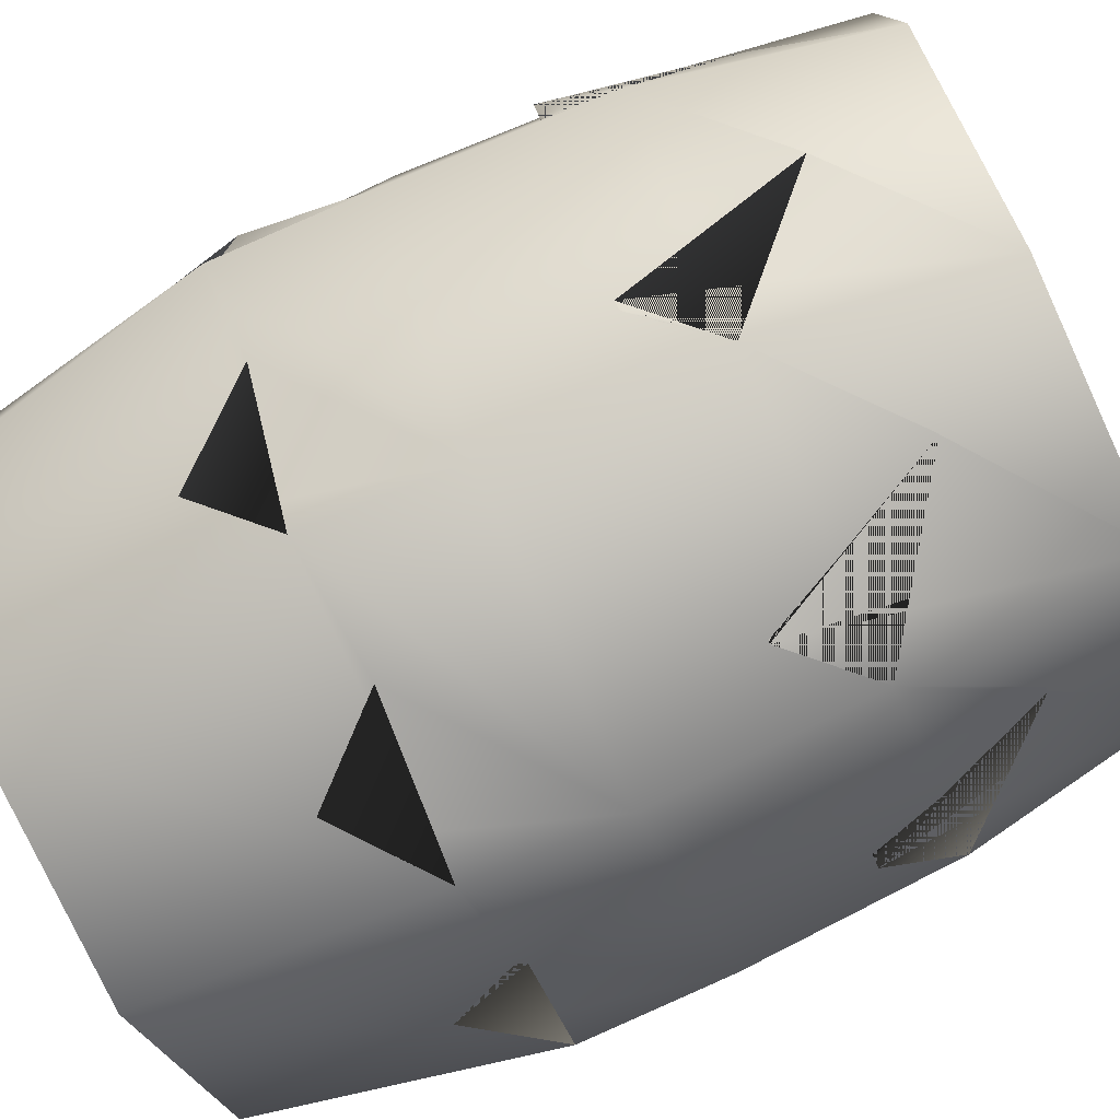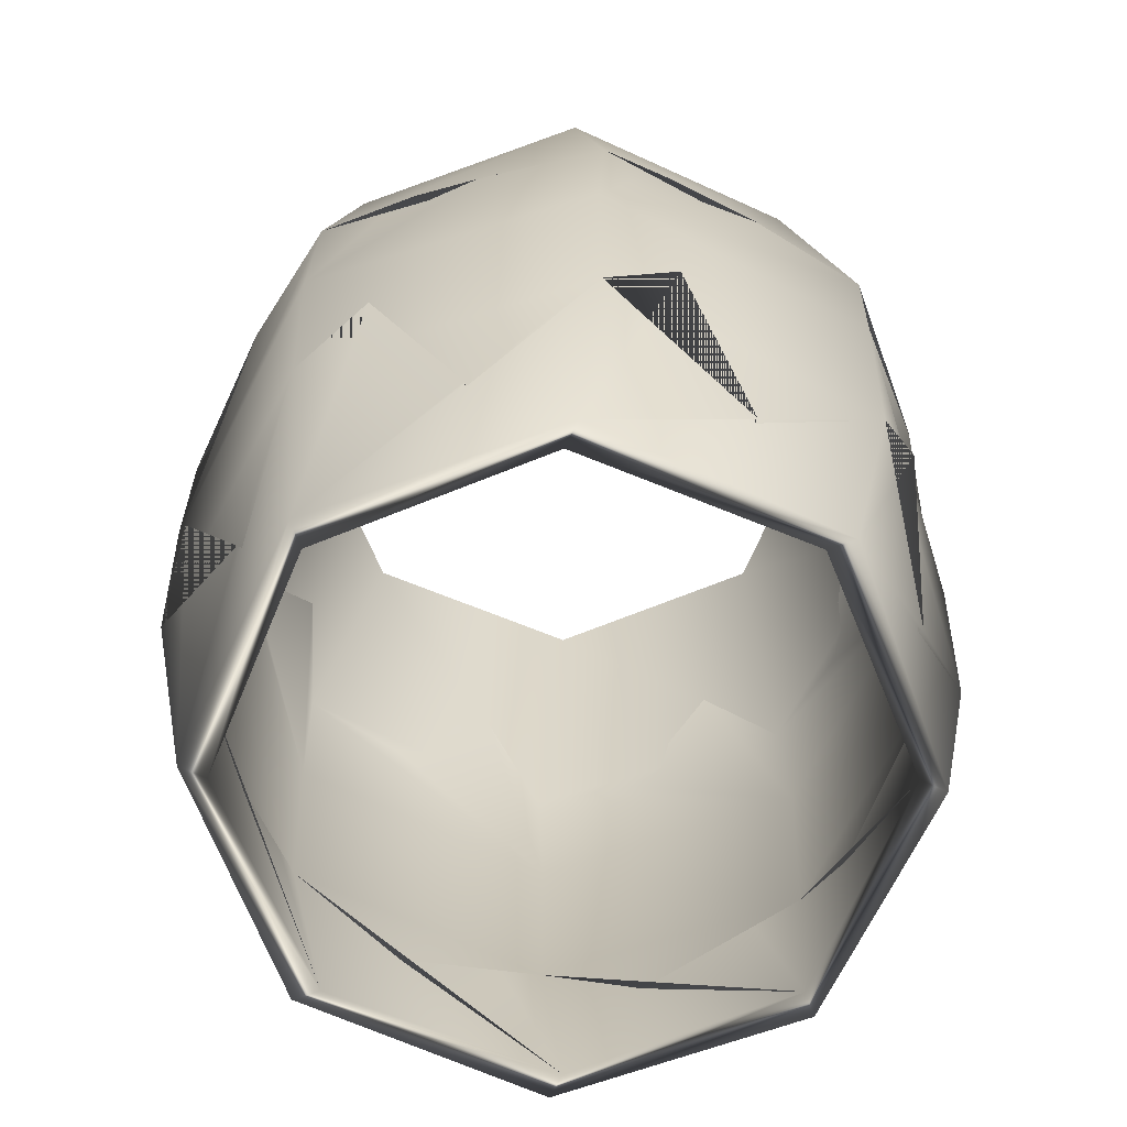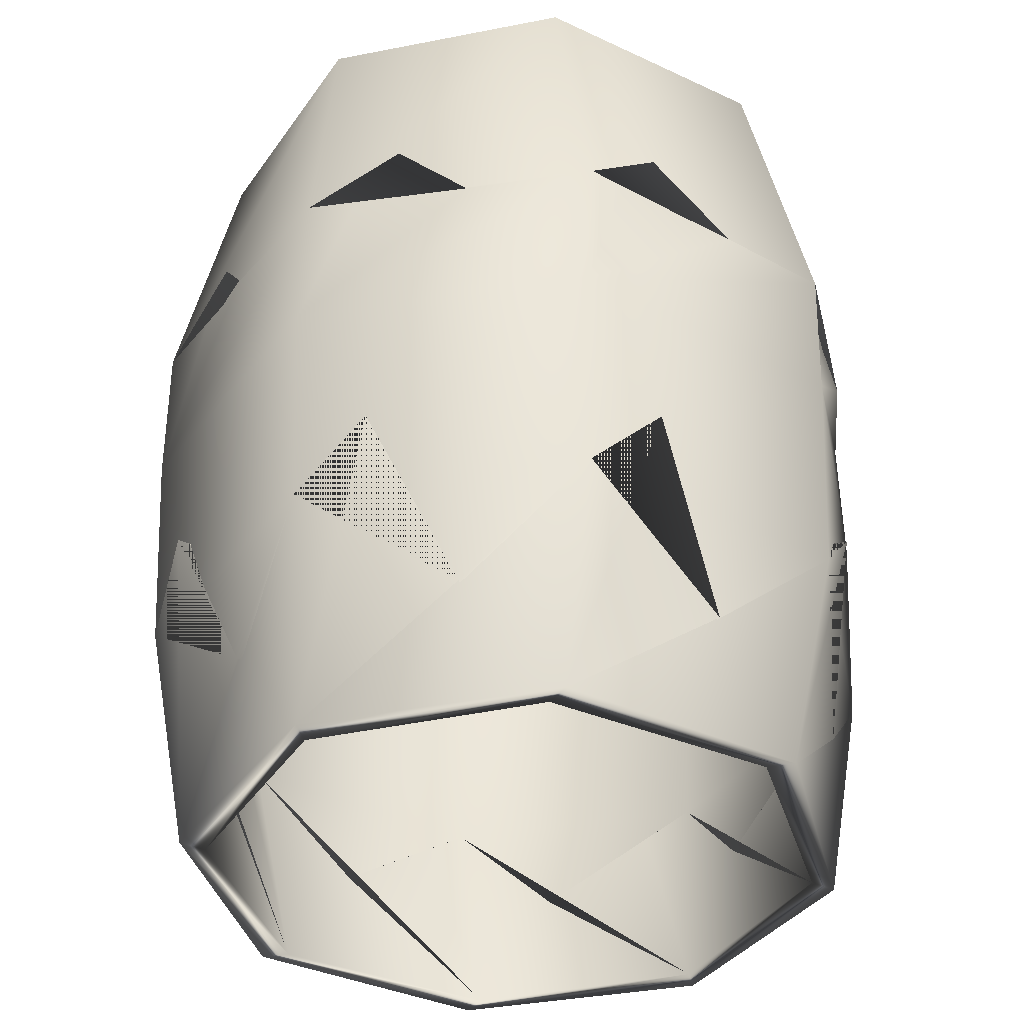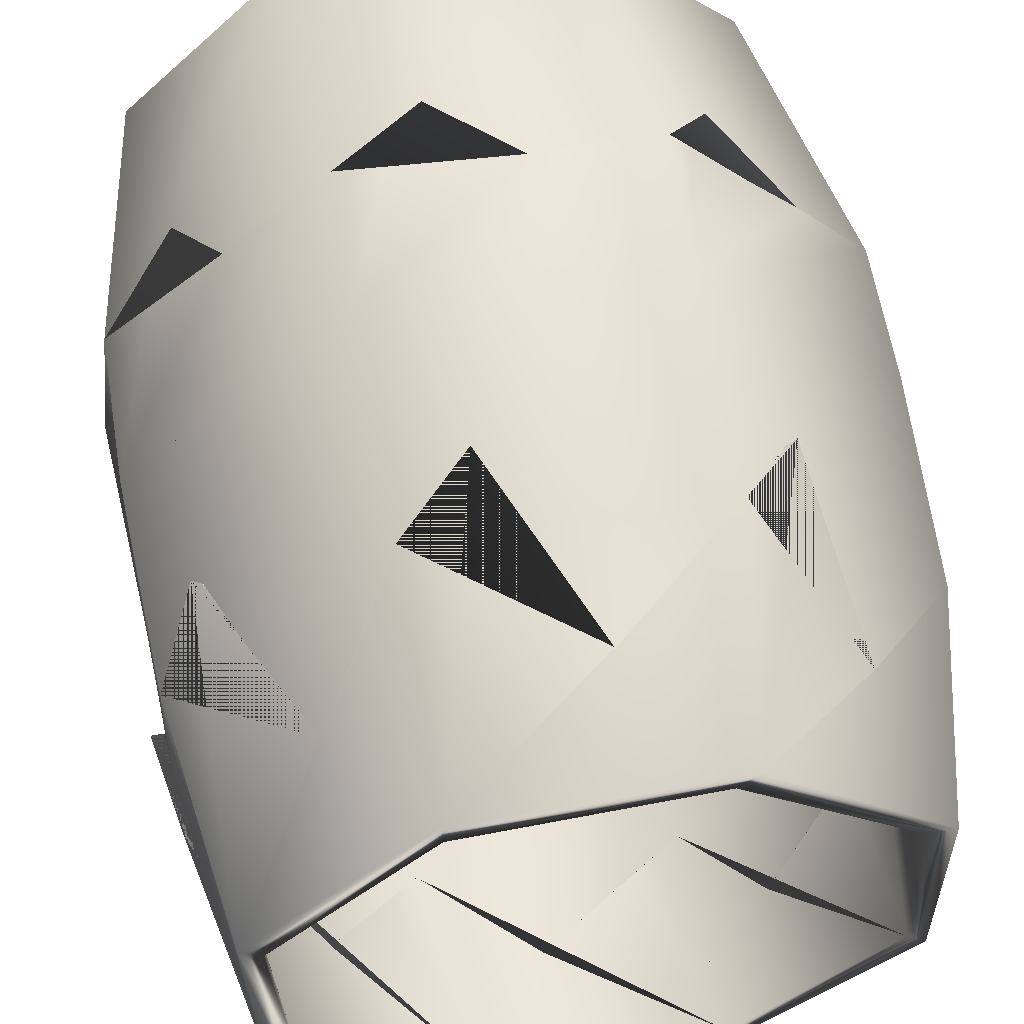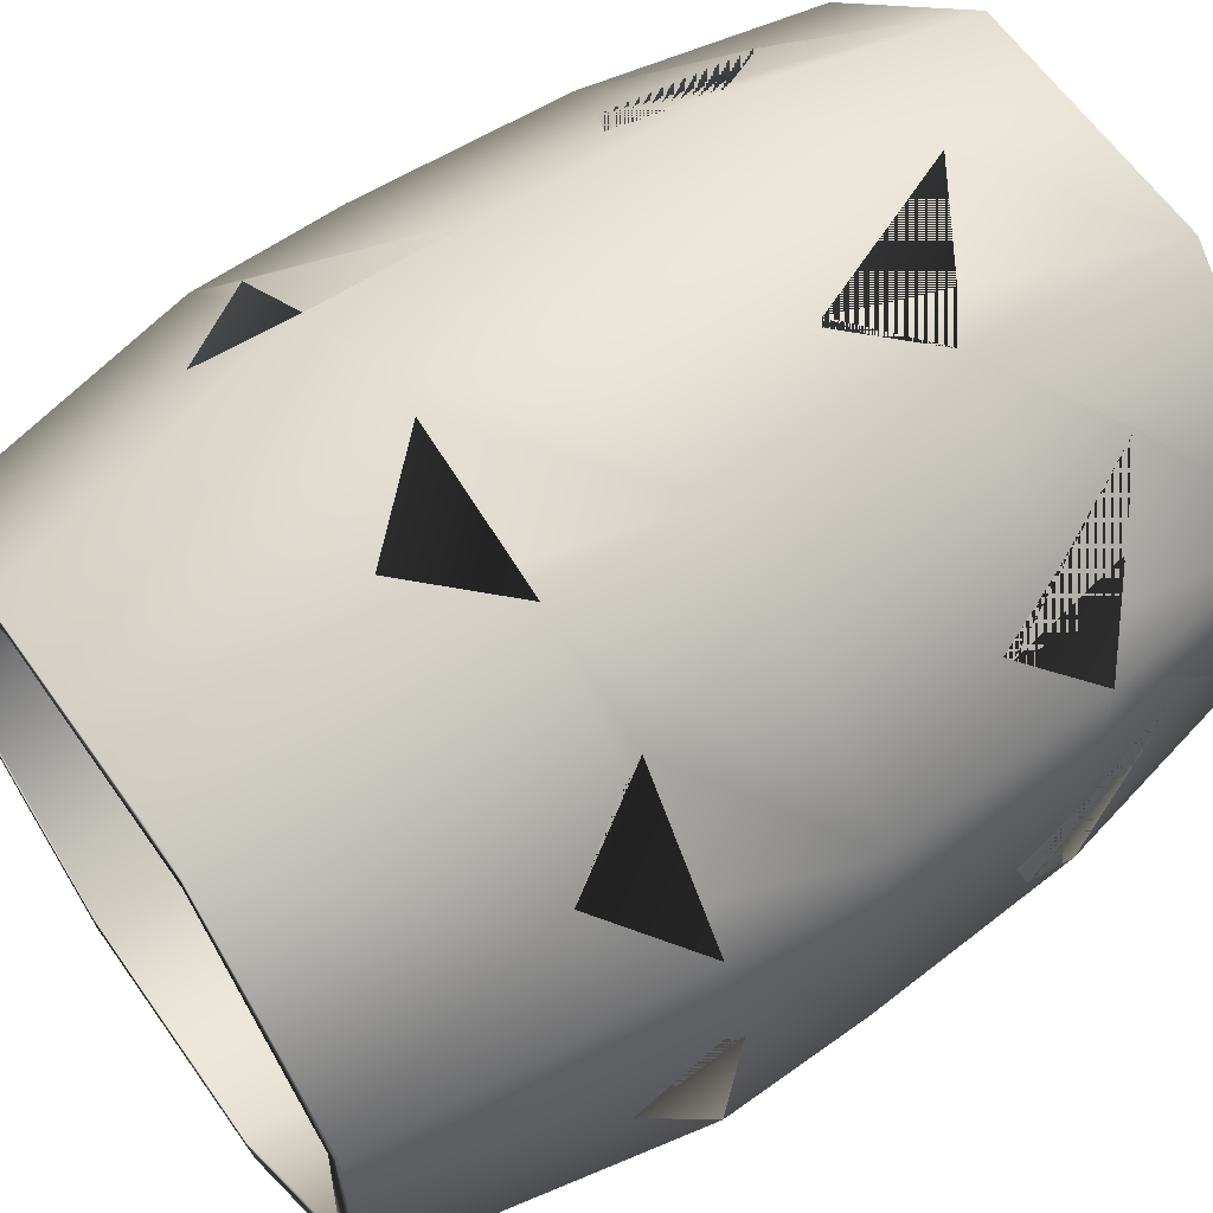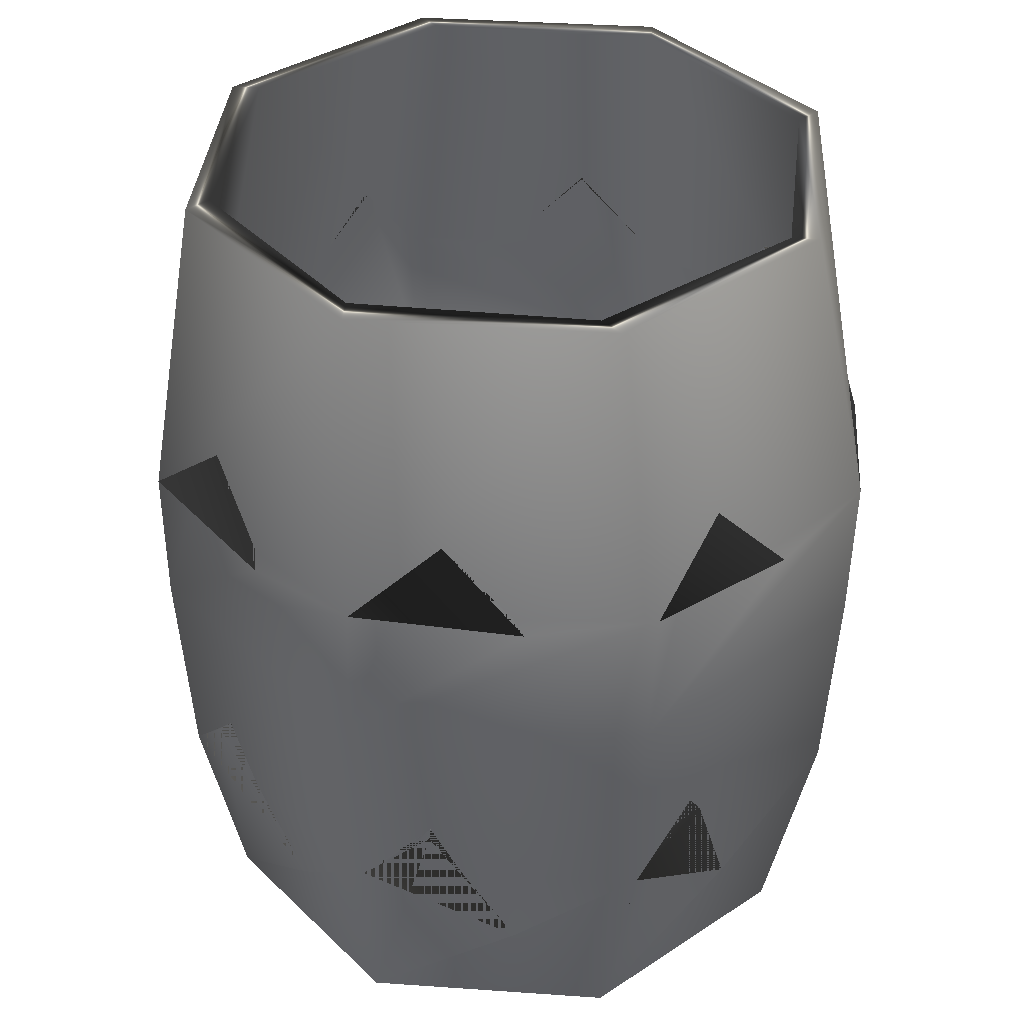
<metadata>
{"format":"obj","ext":"obj","renderer":"f3d","projection":"perspective","resolution":1024,"background":"white","views":[{"elev":-79.0,"azim":-65.2,"up":"+Z"},{"elev":-65.5,"azim":64.2,"up":"+Y"},{"elev":-37.3,"azim":-32.0,"up":"+Y"},{"elev":59.5,"azim":-9.9,"up":"+Z"},{"elev":61.7,"azim":-125.4,"up":"+Z"},{"elev":37.7,"azim":-41.0,"up":"+Y"}]}
</metadata>
<code>
g default
v 1 3.369 -2.08
v -0.7634 3.369 -2.178
v 1 1.125 -2.56
v 0.4423 1.837 -2.408
v -0.2848 1.031 -2.58
v -1.103 1.125 -2.517
v 1 1.125 -2.773
v 0.4423 1.837 -2.62
v -0.2848 1.031 -2.793
v -1.253 1.125 -2.668
v -0.9137 3.369 -2.328
v 1 3.369 -2.292
v -2.439 -1.644 1.025
v -2.133 -1.102 1.495
v -1.471 -2.471 1.742
v -1 -1.644 2.449
v -2.543 0 1.065
v -1.045 0 2.551
v -2.589 -1.644 1.175
v -2.283 -1.102 1.645
v -1.621 -2.471 1.893
v -1 -1.644 2.662
v -1.045 0 2.744
v -2.68 0 1.202
v -2.08 3.369 -1
v -1.39 1.837 -2.015
v -2.026 1.031 -1.623
v -2.56 1.125 -1
v -1.54 1.837 -2.166
v -2.176 1.031 -1.773
v -2.773 1.125 -1
v -2.292 3.369 -1
v -2.178 3.369 0.7634
v -1 3.369 2.08
v -2.517 1.125 1.103
v -2.015 1.837 1.39
v -1.623 1.031 2.026
v -1 1.125 2.56
v -2.668 1.125 1.253
v -2.166 1.837 1.54
v -1.773 1.031 2.176
v -1 1.125 2.773
v -1 3.369 2.292
v -2.328 3.369 0.9137
v -2.449 -1.644 -1
v -2.565 -1.102 -0.451
v -2.272 -2.471 0.1922
v -2.551 0 -1.045
v -2.662 -1.644 -1
v -2.777 -1.102 -0.451
v -2.484 -2.471 0.1922
v -2.744 0 -1.045
v -1.065 0 -2.543
v -1.202 0 -2.68
v 2.178 -3.369 -0.7634
v 1 -3.369 -2.08
v 2.439 -1.644 -1.025
v 1 -1.644 -2.449
v 2.133 -1.102 -1.495
v 1.471 -2.471 -1.742
v 1 -3.369 -2.292
v 2.328 -3.369 -0.9137
v 1 -1.644 -2.662
v 1.621 -2.471 -1.893
v 2.283 -1.102 -1.645
v 2.589 -1.644 -1.175
v -0.7634 -3.369 -2.178
v -2.08 -3.369 -1
v -1.025 -1.644 -2.439
v -1.495 -1.102 -2.133
v -1.742 -2.471 -1.471
v -2.292 -3.369 -1
v -0.9137 -3.369 -2.328
v -1.893 -2.471 -1.621
v -1.645 -1.102 -2.283
v -1.175 -1.644 -2.589
v 0.451 -1.102 -2.565
v -0.1922 -2.471 -2.272
v 1.045 0 -2.551
v 0.451 -1.102 -2.777
v -0.1922 -2.471 -2.484
v 1.045 0 -2.744
v 1.065 0 2.543
v 1.103 1.125 2.517
v -0.4423 1.837 2.408
v 0.2848 1.031 2.58
v 1.202 0 2.68
v 1.253 1.125 2.668
v 0.2848 1.031 2.793
v -0.4423 1.837 2.62
v 2.543 0 -1.065
v 2.68 0 -1.202
v 2.517 1.125 -1.103
v 2.015 1.837 -1.39
v 1.623 1.031 -2.026
v 1.773 1.031 -2.176
v 2.166 1.837 -1.54
v 2.668 1.125 -1.253
v -2.408 1.837 -0.4423
v -2.58 1.031 0.2848
v -2.793 1.031 0.2848
v -2.62 1.837 -0.4423
v -2.178 -3.369 0.7634
v -2.328 -3.369 0.9137
v -1 -3.369 2.08
v 0.7634 -3.369 2.178
v 1.025 -1.644 2.439
v -0.451 -1.102 2.565
v 0.1922 -2.471 2.272
v 0.9137 -3.369 2.328
v -1 -3.369 2.292
v 1.175 -1.644 2.589
v 0.1922 -2.471 2.484
v -0.451 -1.102 2.777
v 0.7634 3.369 2.178
v 0.9137 3.369 2.328
v 2.08 -3.369 1
v 2.449 -1.644 1
v 2.565 -1.102 0.451
v 2.272 -2.471 -0.1922
v 2.292 -3.369 1
v 2.484 -2.471 -0.1922
v 2.777 -1.102 0.451
v 2.662 -1.644 1
v 2.178 3.369 -0.7634
v 2.328 3.369 -0.9137
v 2.551 0 1.045
v 2.744 0 1.045
v 2.56 1.125 1
v 2.408 1.837 0.4423
v 2.58 1.031 -0.2848
v 2.793 1.031 -0.2848
v 2.62 1.837 0.4423
v 2.773 1.125 1
v 1.495 -1.102 2.133
v 1.742 -2.471 1.471
v 1.645 -1.102 2.283
v 1.893 -2.471 1.621
v 2.08 3.369 1
v 1.39 1.837 2.015
v 2.026 1.031 1.623
v 1.54 1.837 2.166
v 2.176 1.031 1.773
v 2.292 3.369 1
g Barrell_Merged
f 7 8 9 10 11 12
f 3 1 2 6 5 4
f 3 4 8 7
f 4 5 9 8
f 5 6 10 9
f 6 2 11 10
f 2 1 12 11
f 1 3 7 12
f 19 20 21 22 23 24
f 13 17 18 16 15 14
f 13 14 20 19
f 14 15 21 20
f 15 16 22 21
f 16 18 23 22
f 18 17 24 23
f 17 13 19 24
f 10 29 30 31 32 11
f 6 2 25 28 27 26
f 6 26 29 10
f 26 27 30 29
f 27 28 31 30
f 28 25 32 31
f 25 2 11 32
f 2 6 10 11
f 39 40 41 42 43 44
f 35 33 34 38 37 36
f 35 36 40 39
f 36 37 41 40
f 37 38 42 41
f 38 34 43 42
f 34 33 44 43
f 33 35 39 44
f 49 50 51 19 24 52
f 45 48 17 13 47 46
f 45 46 50 49
f 46 47 51 50
f 47 13 19 51
f 13 17 24 19
f 17 48 52 24
f 48 45 49 52
f 54 52 31 30 29 10
f 53 6 26 27 28 48
f 53 48 52 54
f 48 28 31 52
f 28 27 30 31
f 27 26 29 30
f 26 6 10 29
f 6 53 54 10
f 62 61 63 64 65 66
f 55 57 59 60 58 56
f 55 56 61 62
f 56 58 63 61
f 58 60 64 63
f 60 59 65 64
f 59 57 66 65
f 57 55 62 66
f 73 72 49 74 75 76
f 67 69 70 71 45 68
f 67 68 72 73
f 68 45 49 72
f 45 71 74 49
f 71 70 75 74
f 70 69 76 75
f 69 67 73 76
f 63 80 81 76 54 82
f 58 79 53 69 78 77
f 58 77 80 63
f 77 78 81 80
f 78 69 76 81
f 69 53 54 76
f 53 79 82 54
f 79 58 63 82
f 23 87 88 89 90 42
f 18 38 85 86 84 83
f 18 83 87 23
f 83 84 88 87
f 84 86 89 88
f 86 85 90 89
f 85 38 42 90
f 38 18 23 42
f 66 65 64 63 82 92
f 57 91 79 58 60 59
f 57 59 65 66
f 59 60 64 65
f 60 58 63 64
f 58 79 82 63
f 79 91 92 82
f 91 57 66 92
f 61 73 76 81 80 63
f 56 58 77 78 69 67
f 56 67 73 61
f 67 69 76 73
f 69 78 81 76
f 78 77 80 81
f 77 58 63 80
f 58 56 61 63
f 92 82 7 96 97 98
f 91 93 94 95 3 79
f 91 79 82 92
f 79 3 7 82
f 3 95 96 7
f 95 94 97 96
f 94 93 98 97
f 93 91 92 98
f 52 24 39 101 102 31
f 48 28 99 100 35 17
f 48 17 24 52
f 17 35 39 24
f 35 100 101 39
f 100 99 102 101
f 99 28 31 102
f 28 48 52 31
f 72 104 19 51 50 49
f 68 45 46 47 13 103
f 68 103 104 72
f 103 13 19 104
f 13 47 51 19
f 47 46 50 51
f 46 45 49 50
f 45 68 72 49
f 31 102 101 39 44 32
f 28 25 33 35 100 99
f 28 99 102 31
f 99 100 101 102
f 100 35 39 101
f 35 33 44 39
f 33 25 32 44
f 25 28 31 32
f 111 110 112 113 114 22
f 105 16 108 109 107 106
f 105 106 110 111
f 106 107 112 110
f 107 109 113 112
f 109 108 114 113
f 108 16 22 114
f 16 105 111 22
f 104 111 22 21 20 19
f 103 13 14 15 16 105
f 103 105 111 104
f 105 16 22 111
f 16 15 21 22
f 15 14 20 21
f 14 13 19 20
f 13 103 104 19
f 42 90 89 88 116 43
f 38 34 115 84 86 85
f 38 85 90 42
f 85 86 89 90
f 86 84 88 89
f 84 115 116 88
f 115 34 43 116
f 34 38 42 43
f 121 62 66 122 123 124
f 117 118 119 120 57 55
f 117 55 62 121
f 55 57 66 62
f 57 120 122 66
f 120 119 123 122
f 119 118 124 123
f 118 117 121 124
f 24 23 42 41 40 39
f 17 35 36 37 38 18
f 17 18 23 24
f 18 38 42 23
f 38 37 41 42
f 37 36 40 41
f 36 35 39 40
f 35 17 24 39
f 98 97 96 7 12 126
f 93 125 1 3 95 94
f 93 94 97 98
f 94 95 96 97
f 95 3 7 96
f 3 1 12 7
f 1 125 126 12
f 125 93 98 126
f 124 123 122 66 92 128
f 118 127 91 57 120 119
f 118 119 123 124
f 119 120 122 123
f 120 57 66 122
f 57 91 92 66
f 91 127 128 92
f 127 118 124 128
f 82 54 10 9 8 7
f 79 3 4 5 6 53
f 79 53 54 82
f 53 6 10 54
f 6 5 9 10
f 5 4 8 9
f 4 3 7 8
f 3 79 82 7
f 128 92 98 132 133 134
f 127 129 130 131 93 91
f 127 91 92 128
f 91 93 98 92
f 93 131 132 98
f 131 130 133 132
f 130 129 134 133
f 129 127 128 134
f 112 137 138 124 128 87
f 107 83 127 118 136 135
f 107 135 137 112
f 135 136 138 137
f 136 118 124 138
f 118 127 128 124
f 127 83 87 128
f 83 107 112 87
f 88 142 143 134 144 116
f 84 115 139 129 141 140
f 84 140 142 88
f 140 141 143 142
f 141 129 134 143
f 129 139 144 134
f 139 115 116 144
f 115 84 88 116
f 22 114 113 112 87 23
f 16 18 83 107 109 108
f 16 108 114 22
f 108 109 113 114
f 109 107 112 113
f 107 83 87 112
f 83 18 23 87
f 18 16 22 23
f 134 133 132 98 126 144
f 129 139 125 93 131 130
f 129 130 133 134
f 130 131 132 133
f 131 93 98 132
f 93 125 126 98
f 125 139 144 126
f 139 129 134 144
f 76 75 74 49 52 54
f 69 53 48 45 71 70
f 69 70 75 76
f 70 71 74 75
f 71 45 49 74
f 45 48 52 49
f 48 53 54 52
f 53 69 76 54
f 87 128 134 143 142 88
f 83 84 140 141 129 127
f 83 127 128 87
f 127 129 134 128
f 129 141 143 134
f 141 140 142 143
f 140 84 88 142
f 84 83 87 88
f 110 121 124 138 137 112
f 106 107 135 136 118 117
f 106 117 121 110
f 117 118 124 121
f 118 136 138 124
f 136 135 137 138
f 135 107 112 137
f 107 106 110 112

</code>
